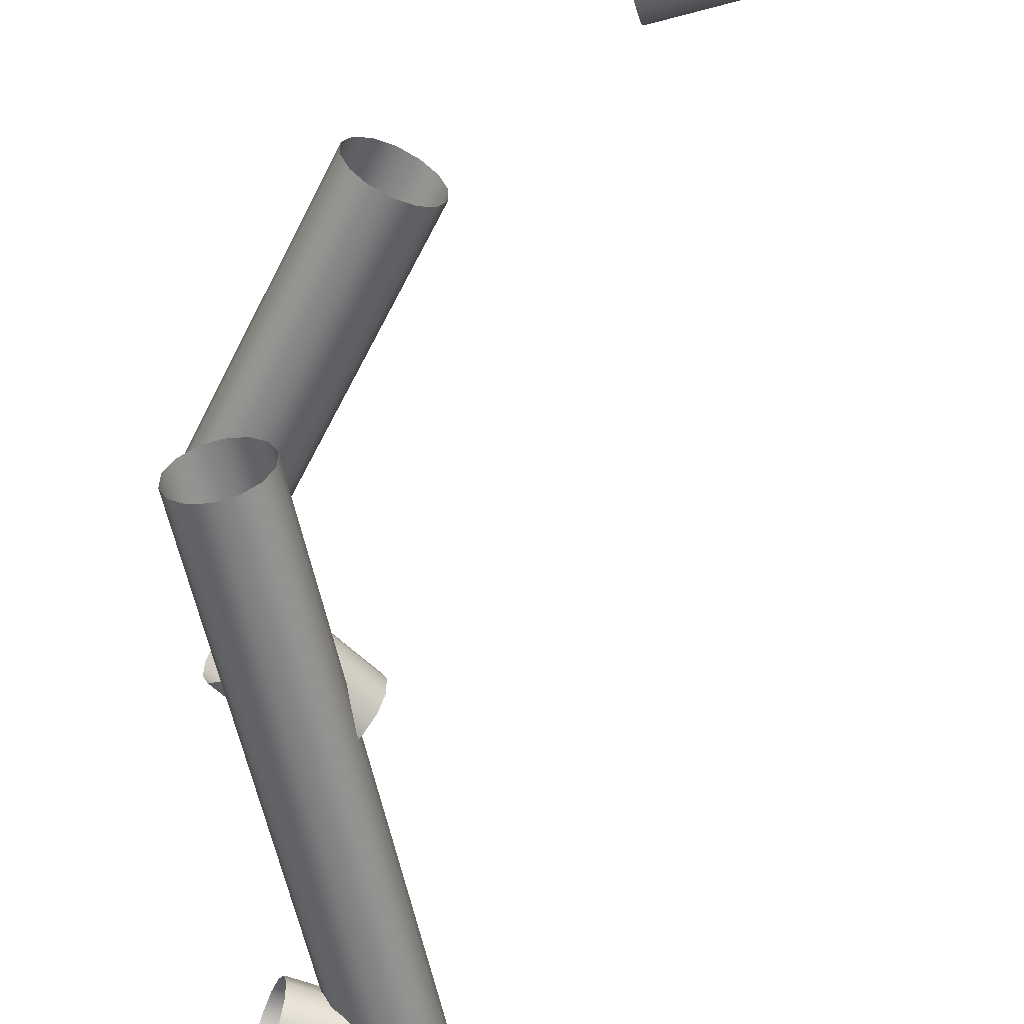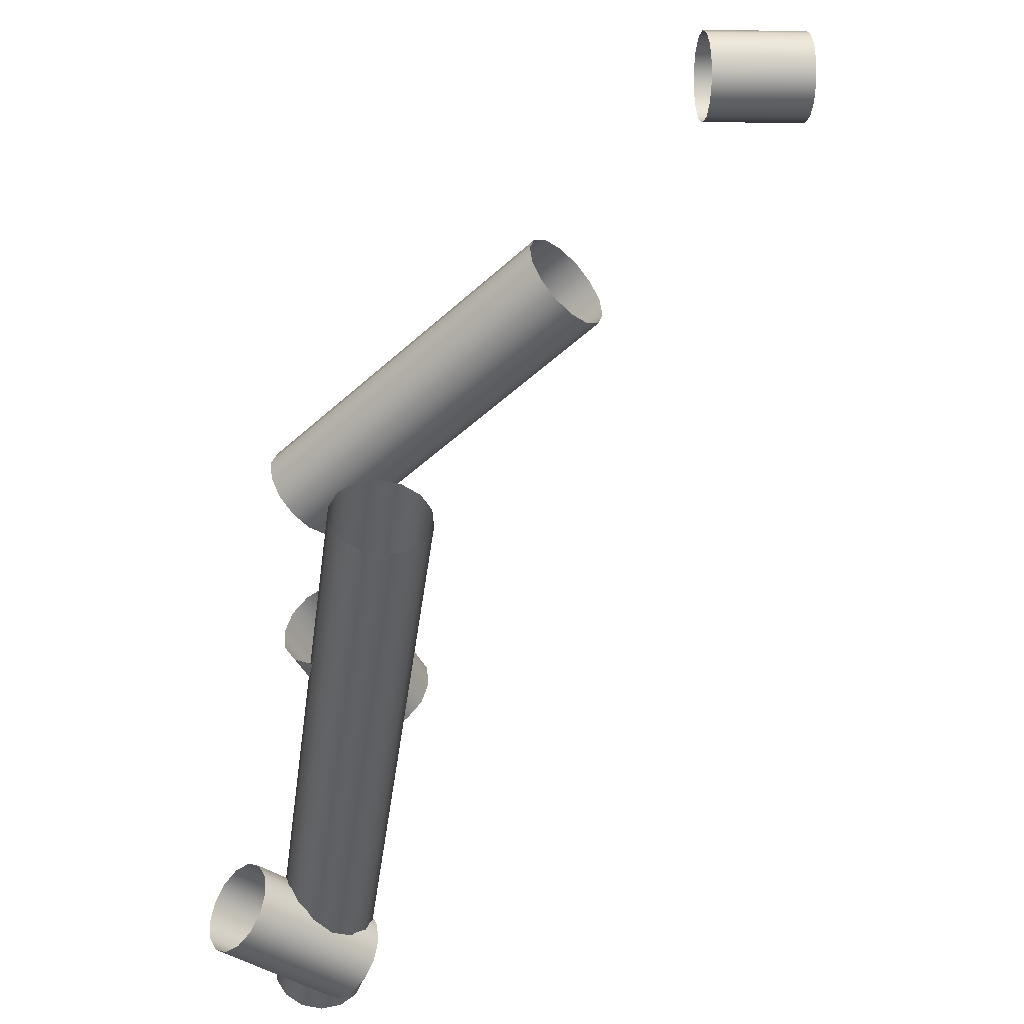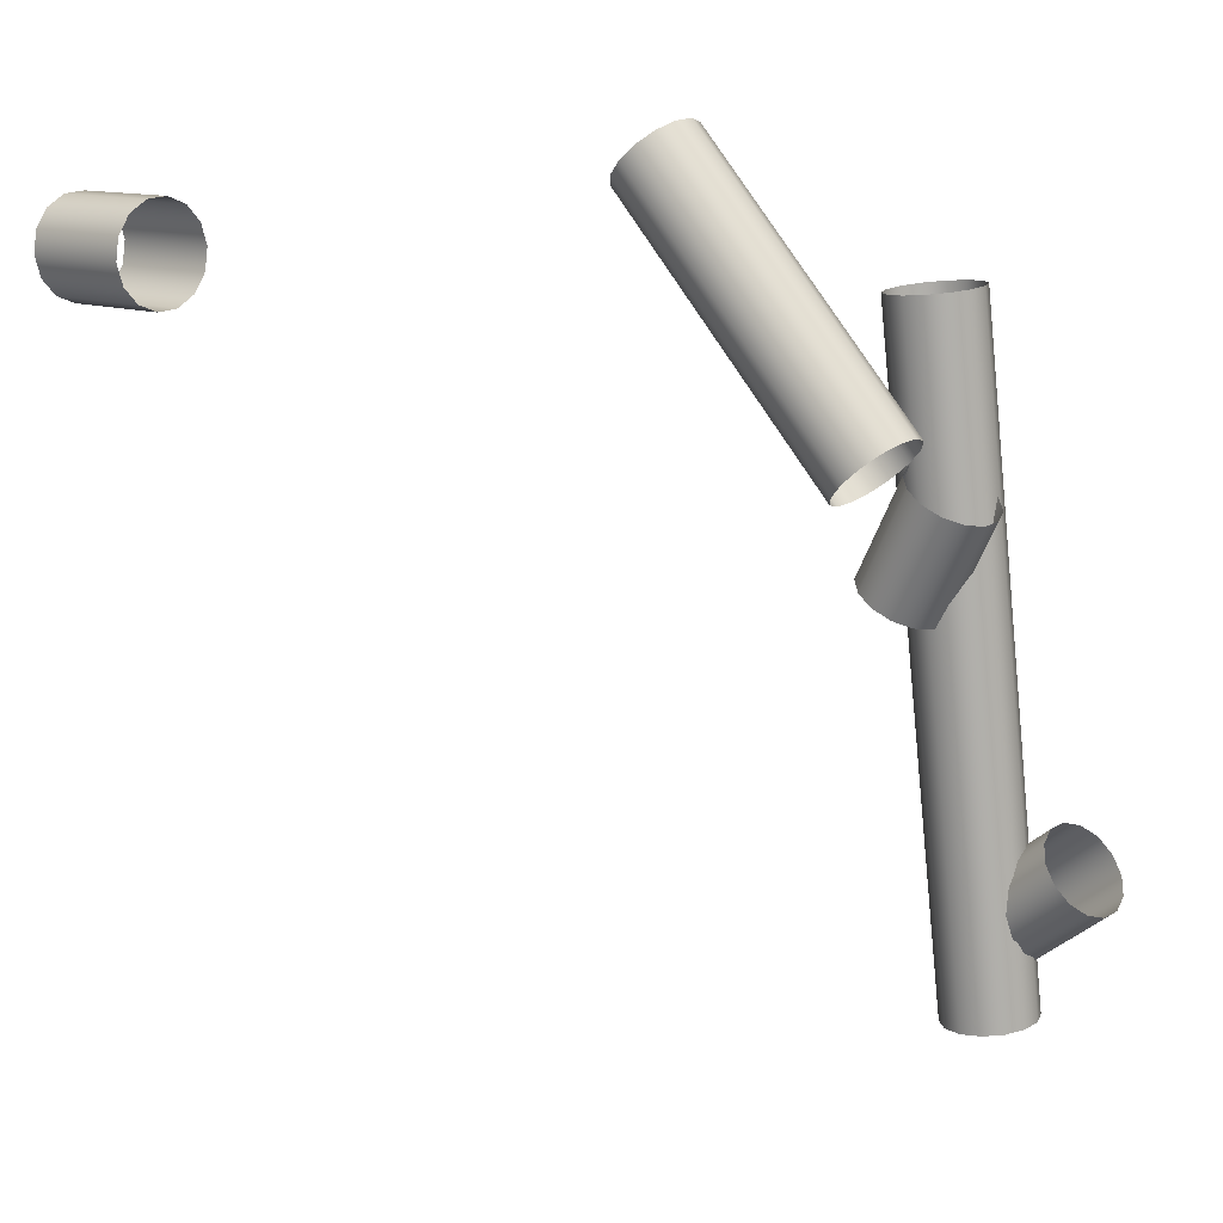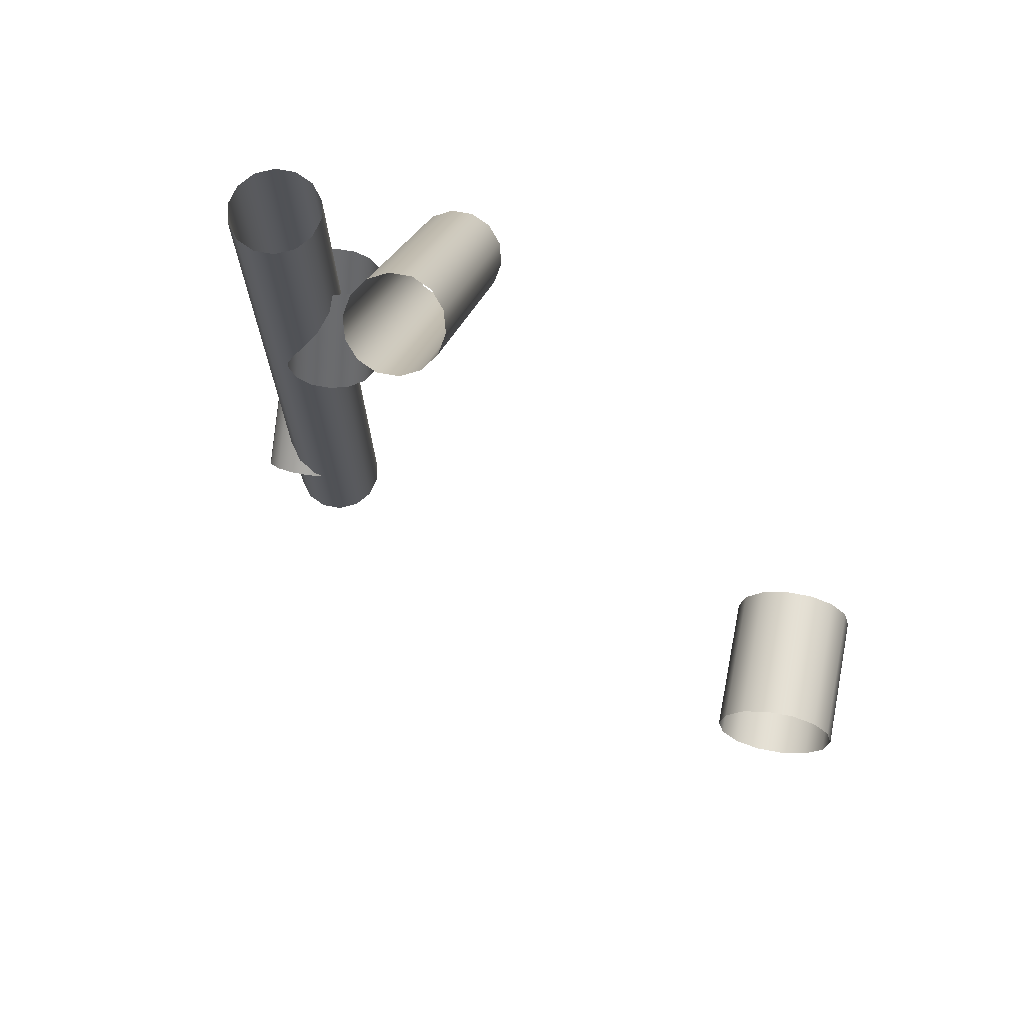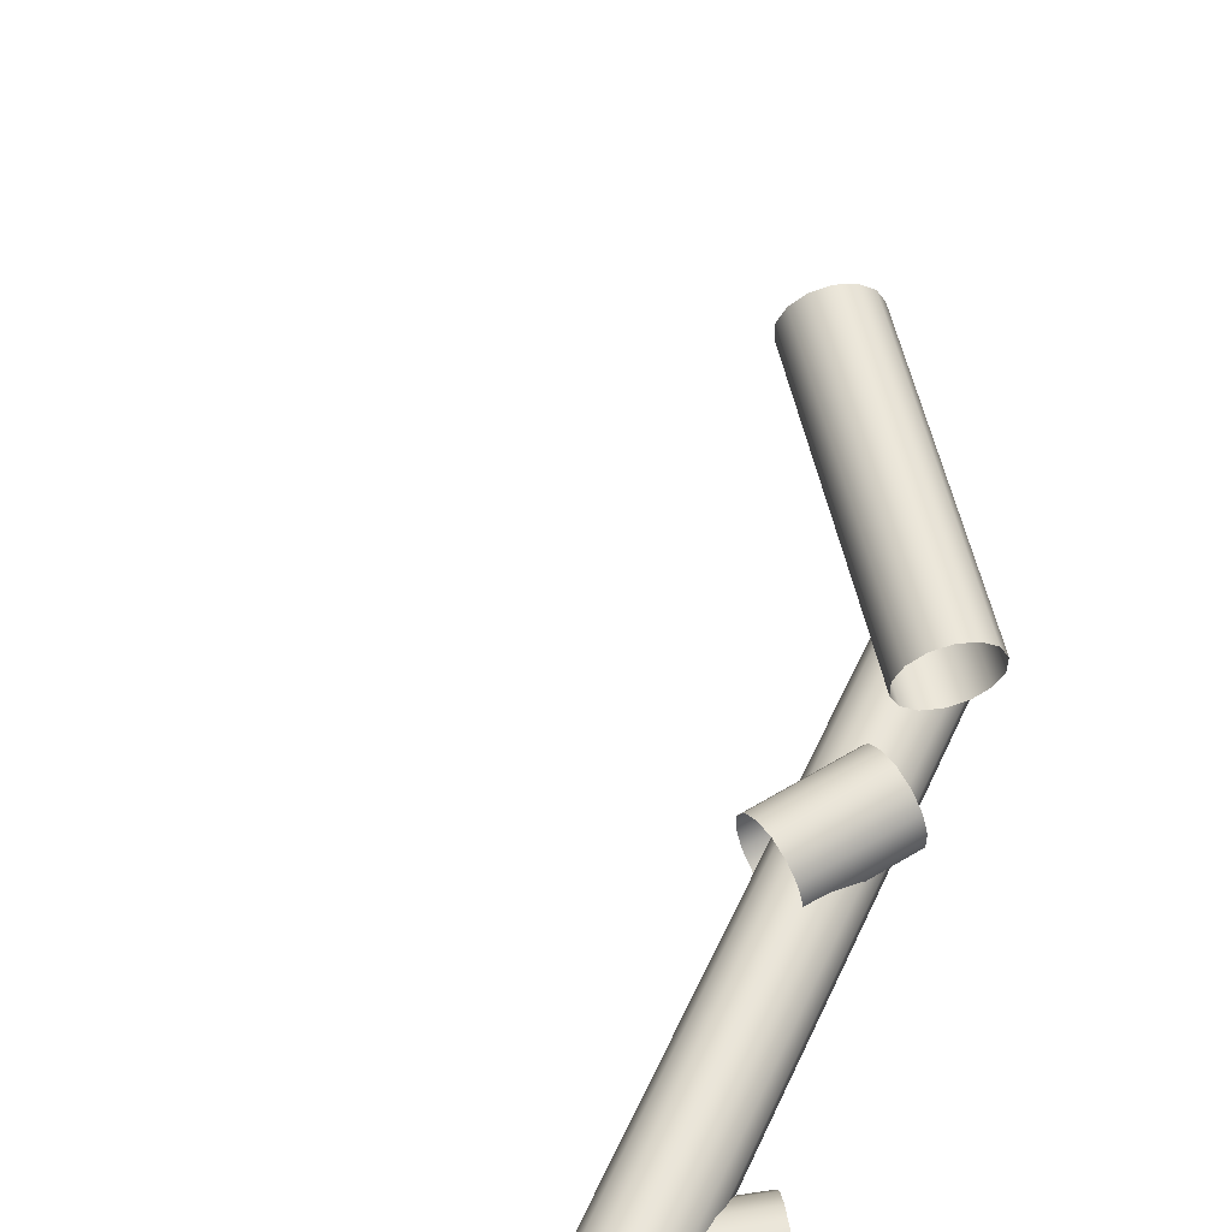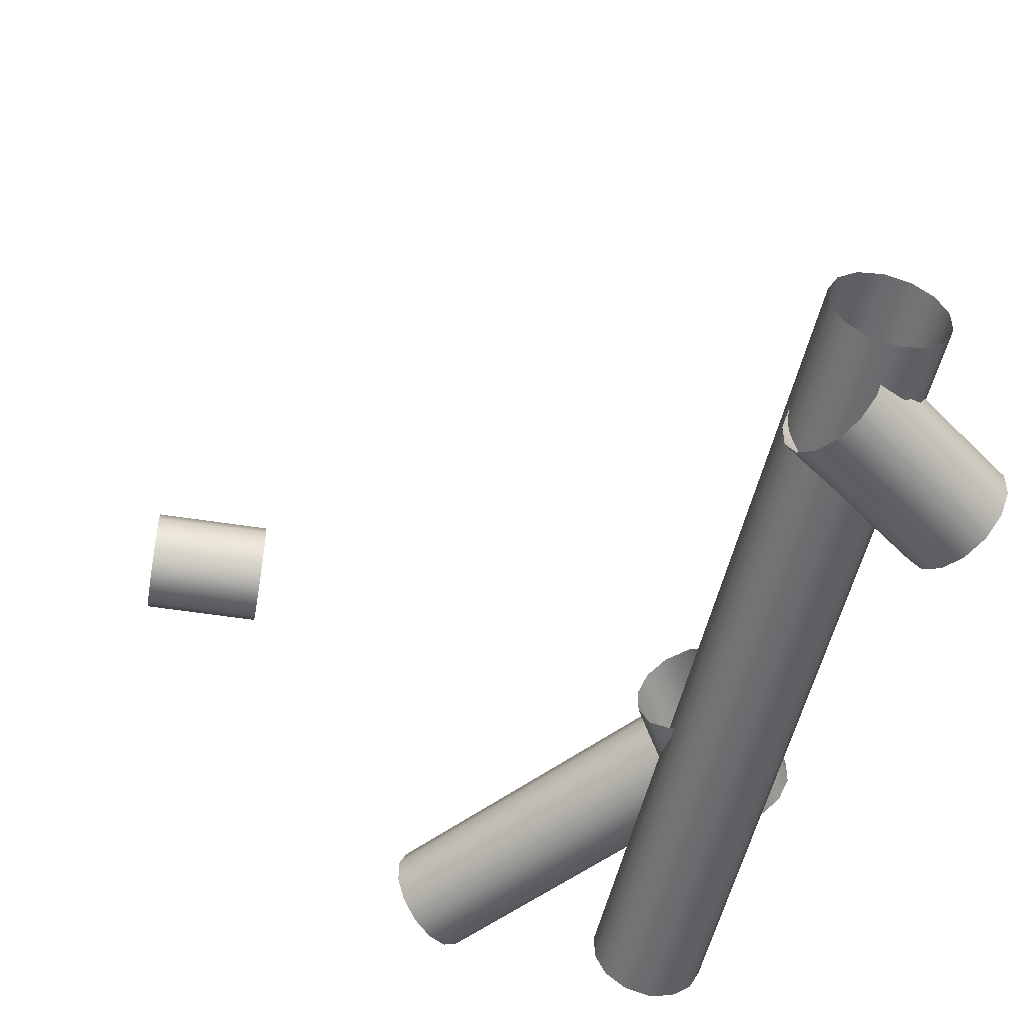
<metadata>
{"format":"obj","ext":"obj","renderer":"f3d","projection":"perspective","resolution":1024,"background":"white","views":[{"elev":-58.1,"azim":-160.4,"up":"+Z"},{"elev":44.3,"azim":174.3,"up":"+Y"},{"elev":18.0,"azim":42.2,"up":"+Y"},{"elev":61.2,"azim":-78.8,"up":"+Y"},{"elev":58.1,"azim":32.6,"up":"+Z"},{"elev":-52.7,"azim":-5.5,"up":"+Z"}]}
</metadata>
<code>
o Outputs_of_29962_-_URAVL.
v 0.5473 -1.083 -4.361
v 0.5471 -1.081 -4.363
v 0.547 -1.079 -4.366
v 0.547 -1.079 -4.369
v 0.5471 -1.081 -4.372
v 0.5473 -1.083 -4.374
v 0.5475 -1.086 -4.375
v 0.5477 -1.089 -4.374
v 0.5479 -1.091 -4.372
v 0.548 -1.093 -4.369
v 0.548 -1.093 -4.366
v 0.5479 -1.091 -4.363
v 0.5477 -1.089 -4.361
v 0.5475 -1.086 -4.361
v 0.5312 -1.084 -4.361
v 0.531 -1.082 -4.363
v 0.5309 -1.08 -4.366
v 0.5309 -1.08 -4.369
v 0.531 -1.082 -4.372
v 0.5312 -1.084 -4.374
v 0.5314 -1.087 -4.375
v 0.5316 -1.09 -4.374
v 0.5318 -1.093 -4.372
v 0.5319 -1.094 -4.369
v 0.5319 -1.094 -4.366
v 0.5318 -1.093 -4.363
v 0.5316 -1.09 -4.361
v 0.5314 -1.087 -4.361
v 0.6053 -1.095 -4.456
v 0.6077 -1.094 -4.454
v 0.609 -1.094 -4.452
v 0.609 -1.094 -4.448
v 0.6077 -1.094 -4.446
v 0.6053 -1.095 -4.444
v 0.6022 -1.095 -4.443
v 0.5992 -1.095 -4.444
v 0.5968 -1.096 -4.446
v 0.5955 -1.096 -4.448
v 0.5955 -1.096 -4.452
v 0.5968 -1.096 -4.454
v 0.5992 -1.095 -4.456
v 0.6022 -1.095 -4.457
v 0.6189 -1.194 -4.456
v 0.6213 -1.194 -4.454
v 0.6226 -1.194 -4.452
v 0.6226 -1.194 -4.448
v 0.6213 -1.194 -4.446
v 0.6189 -1.194 -4.444
v 0.6159 -1.195 -4.443
v 0.6128 -1.195 -4.444
v 0.6104 -1.196 -4.446
v 0.6091 -1.196 -4.448
v 0.6091 -1.196 -4.452
v 0.6104 -1.196 -4.454
v 0.6128 -1.195 -4.456
v 0.6159 -1.195 -4.457
v 0.6075 -1.119 -4.438
v 0.6053 -1.118 -4.44
v 0.604 -1.117 -4.443
v 0.604 -1.117 -4.446
v 0.6053 -1.118 -4.449
v 0.6075 -1.119 -4.451
v 0.6102 -1.12 -4.452
v 0.613 -1.121 -4.451
v 0.6152 -1.122 -4.449
v 0.6164 -1.123 -4.446
v 0.6164 -1.123 -4.443
v 0.6152 -1.122 -4.44
v 0.613 -1.121 -4.438
v 0.6102 -1.12 -4.438
v 0.6002 -1.134 -4.438
v 0.5979 -1.133 -4.44
v 0.5967 -1.133 -4.443
v 0.5967 -1.133 -4.446
v 0.5979 -1.133 -4.449
v 0.6002 -1.134 -4.451
v 0.6029 -1.136 -4.452
v 0.6056 -1.137 -4.451
v 0.6079 -1.138 -4.449
v 0.6091 -1.138 -4.446
v 0.6091 -1.138 -4.443
v 0.6079 -1.138 -4.44
v 0.6056 -1.137 -4.438
v 0.6029 -1.136 -4.438
v 0.6141 -1.111 -4.419
v 0.6158 -1.109 -4.421
v 0.6168 -1.108 -4.424
v 0.6168 -1.108 -4.427
v 0.6158 -1.109 -4.43
v 0.6141 -1.111 -4.432
v 0.612 -1.113 -4.433
v 0.6099 -1.115 -4.432
v 0.6082 -1.117 -4.43
v 0.6072 -1.118 -4.427
v 0.6072 -1.118 -4.424
v 0.6082 -1.117 -4.421
v 0.6099 -1.115 -4.419
v 0.612 -1.113 -4.418
v 0.5776 -1.076 -4.419
v 0.5793 -1.074 -4.421
v 0.5802 -1.073 -4.424
v 0.5802 -1.073 -4.427
v 0.5793 -1.074 -4.43
v 0.5776 -1.076 -4.432
v 0.5755 -1.078 -4.433
v 0.5733 -1.08 -4.432
v 0.5716 -1.082 -4.43
v 0.5707 -1.083 -4.427
v 0.5707 -1.083 -4.424
v 0.5716 -1.082 -4.421
v 0.5733 -1.08 -4.419
v 0.5755 -1.078 -4.418
v 0.6251 -1.169 -4.448
v 0.6234 -1.167 -4.45
v 0.6225 -1.166 -4.452
v 0.6225 -1.166 -4.456
v 0.6234 -1.167 -4.458
v 0.6251 -1.169 -4.46
v 0.6271 -1.171 -4.461
v 0.6291 -1.173 -4.46
v 0.6307 -1.175 -4.458
v 0.6316 -1.176 -4.456
v 0.6316 -1.176 -4.452
v 0.6307 -1.175 -4.45
v 0.6291 -1.173 -4.448
v 0.6271 -1.171 -4.447
v 0.6088 -1.183 -4.448
v 0.6072 -1.181 -4.45
v 0.6063 -1.18 -4.452
v 0.6063 -1.18 -4.456
v 0.6072 -1.181 -4.458
v 0.6088 -1.183 -4.46
v 0.6109 -1.185 -4.461
v 0.6129 -1.188 -4.46
v 0.6145 -1.189 -4.458
v 0.6154 -1.19 -4.456
v 0.6154 -1.19 -4.452
v 0.6145 -1.189 -4.45
v 0.6129 -1.188 -4.448
v 0.6109 -1.185 -4.447
f 1 15 28 14
f 2 16 15 1
f 3 17 16 2
f 4 18 17 3
f 5 19 18 4
f 6 20 19 5
f 7 21 20 6
f 8 22 21 7
f 9 23 22 8
f 10 24 23 9
f 11 25 24 10
f 12 26 25 11
f 13 27 26 12
f 14 28 27 13
f 29 43 56 42
f 30 44 43 29
f 31 45 44 30
f 32 46 45 31
f 33 47 46 32
f 34 48 47 33
f 35 49 48 34
f 36 50 49 35
f 37 51 50 36
f 38 52 51 37
f 39 53 52 38
f 40 54 53 39
f 41 55 54 40
f 42 56 55 41
f 57 71 84 70
f 58 72 71 57
f 59 73 72 58
f 60 74 73 59
f 61 75 74 60
f 62 76 75 61
f 63 77 76 62
f 64 78 77 63
f 65 79 78 64
f 66 80 79 65
f 67 81 80 66
f 68 82 81 67
f 69 83 82 68
f 70 84 83 69
f 85 99 112 98
f 86 100 99 85
f 87 101 100 86
f 88 102 101 87
f 89 103 102 88
f 90 104 103 89
f 91 105 104 90
f 92 106 105 91
f 93 107 106 92
f 94 108 107 93
f 95 109 108 94
f 96 110 109 95
f 97 111 110 96
f 98 112 111 97
f 113 127 140 126
f 114 128 127 113
f 115 129 128 114
f 116 130 129 115
f 117 131 130 116
f 118 132 131 117
f 119 133 132 118
f 120 134 133 119
f 121 135 134 120
f 122 136 135 121
f 123 137 136 122
f 124 138 137 123
f 125 139 138 124
f 126 140 139 125

</code>
